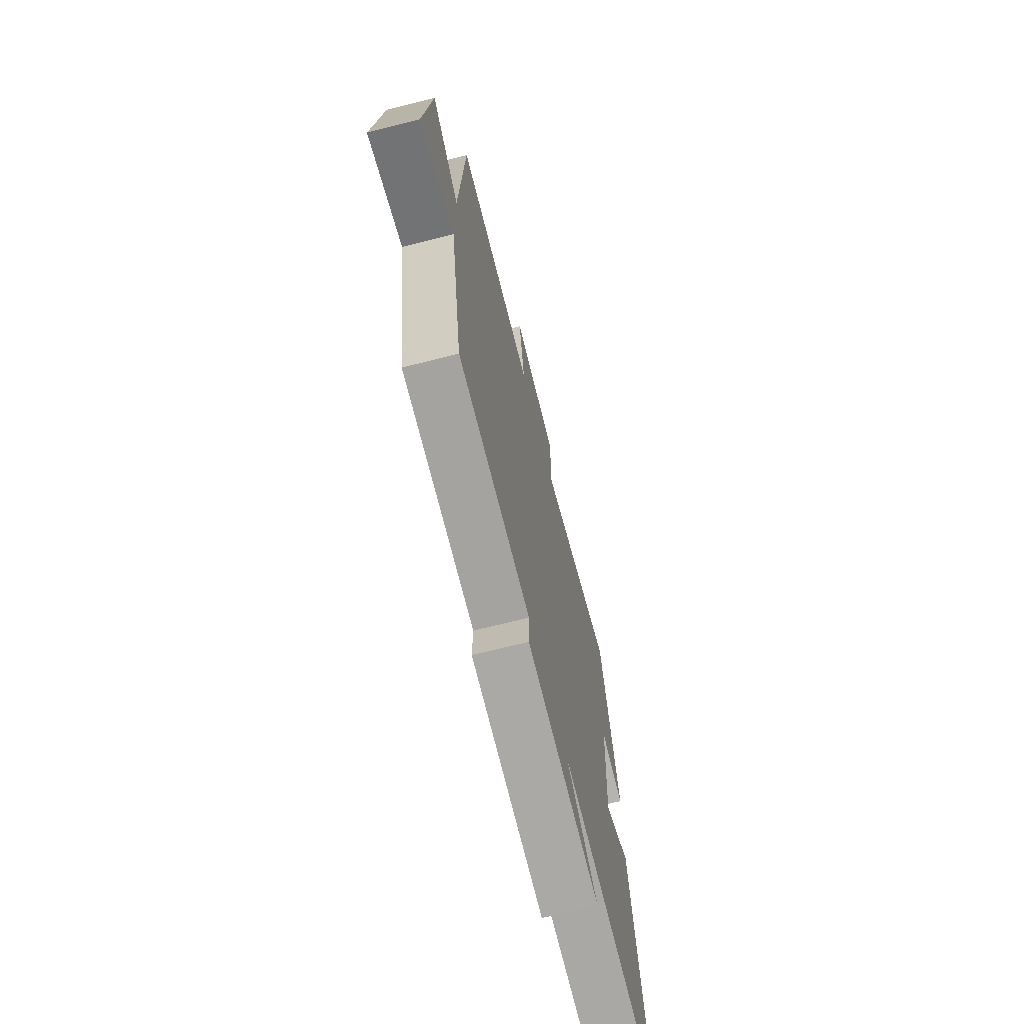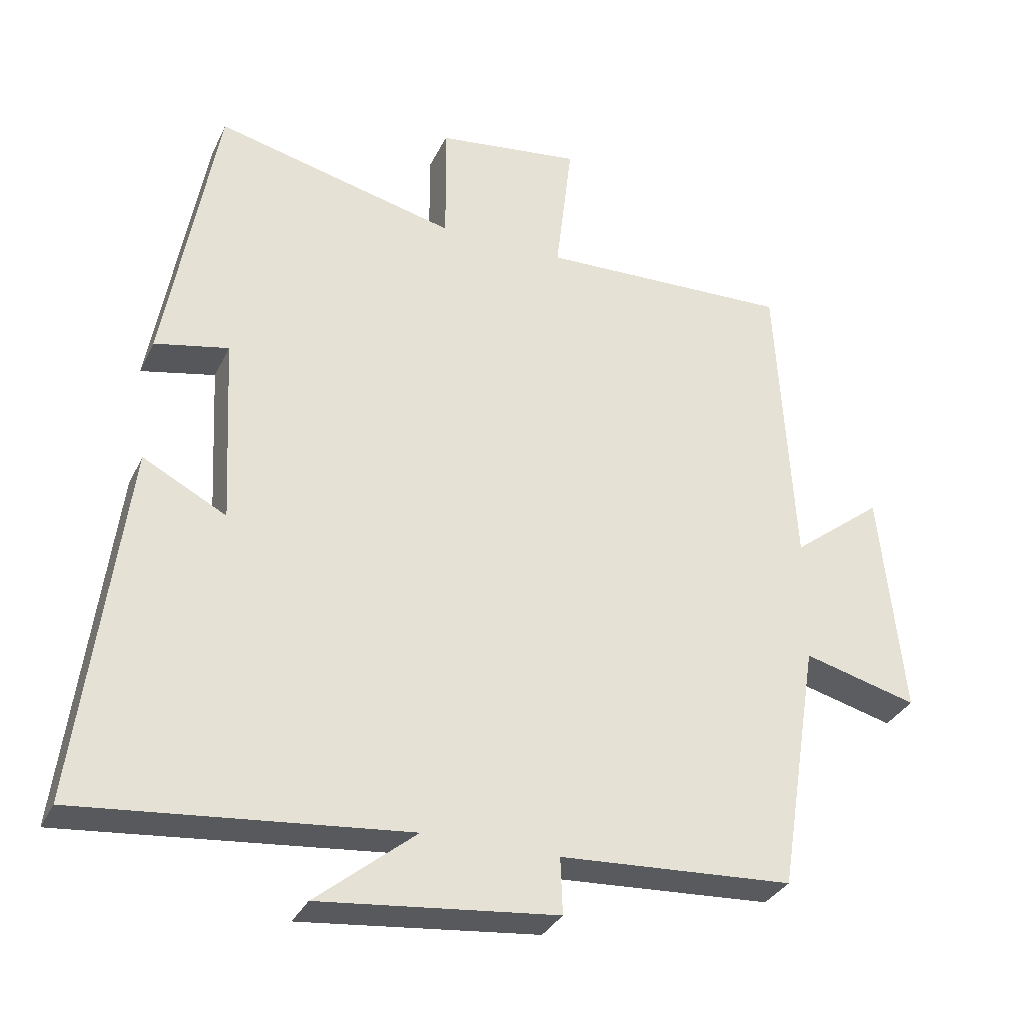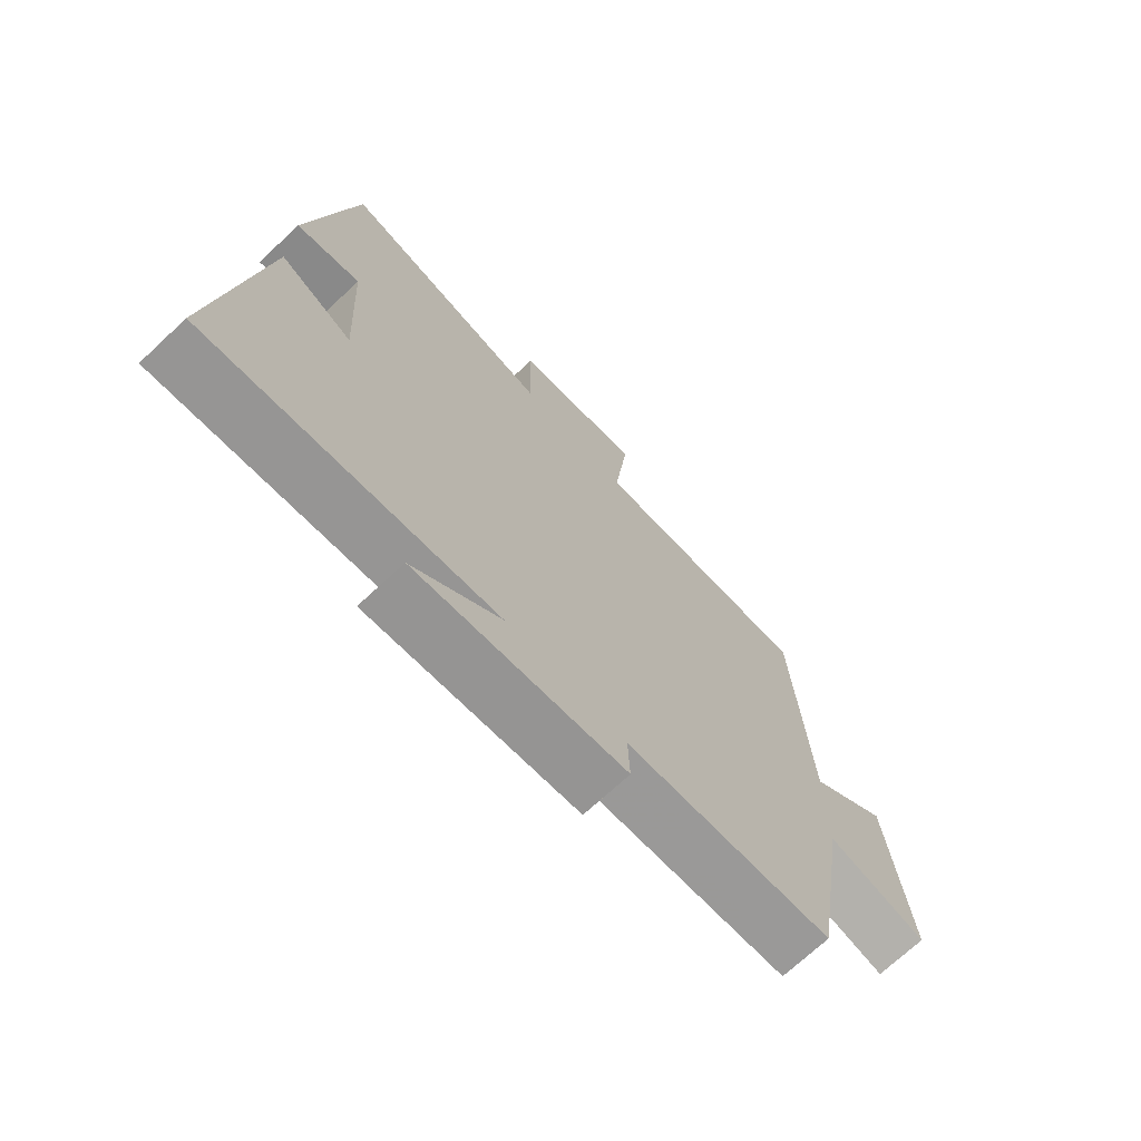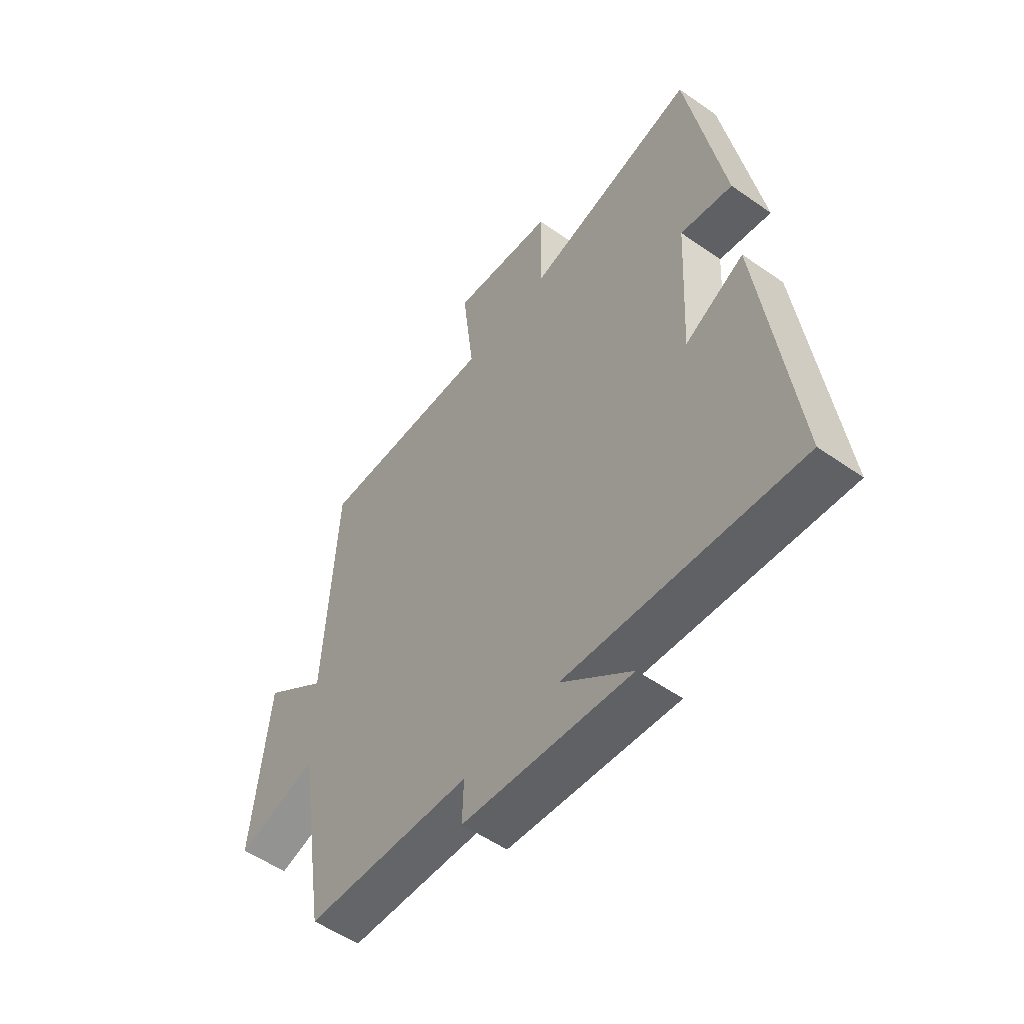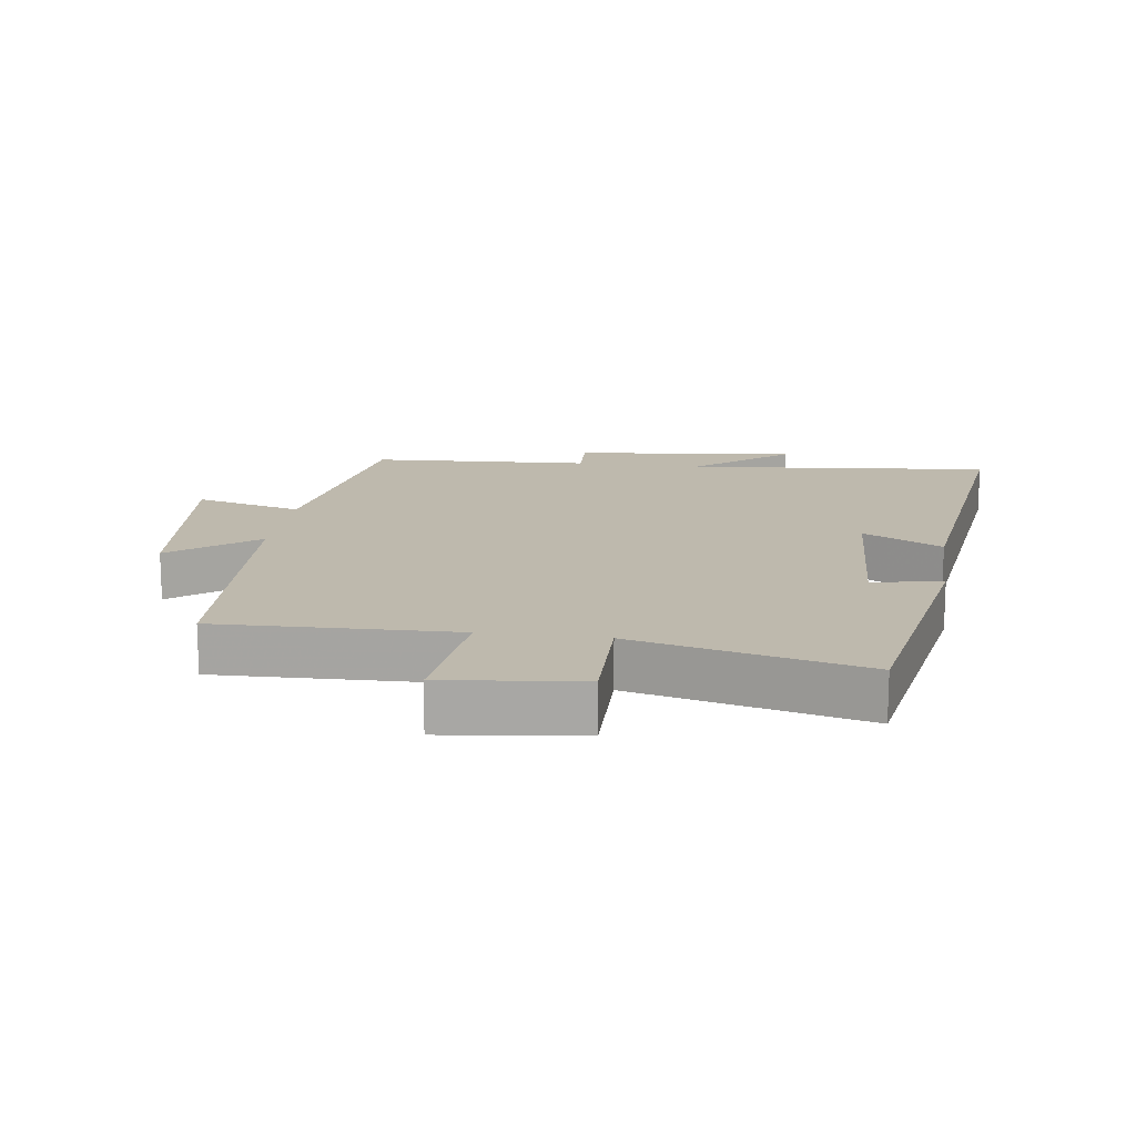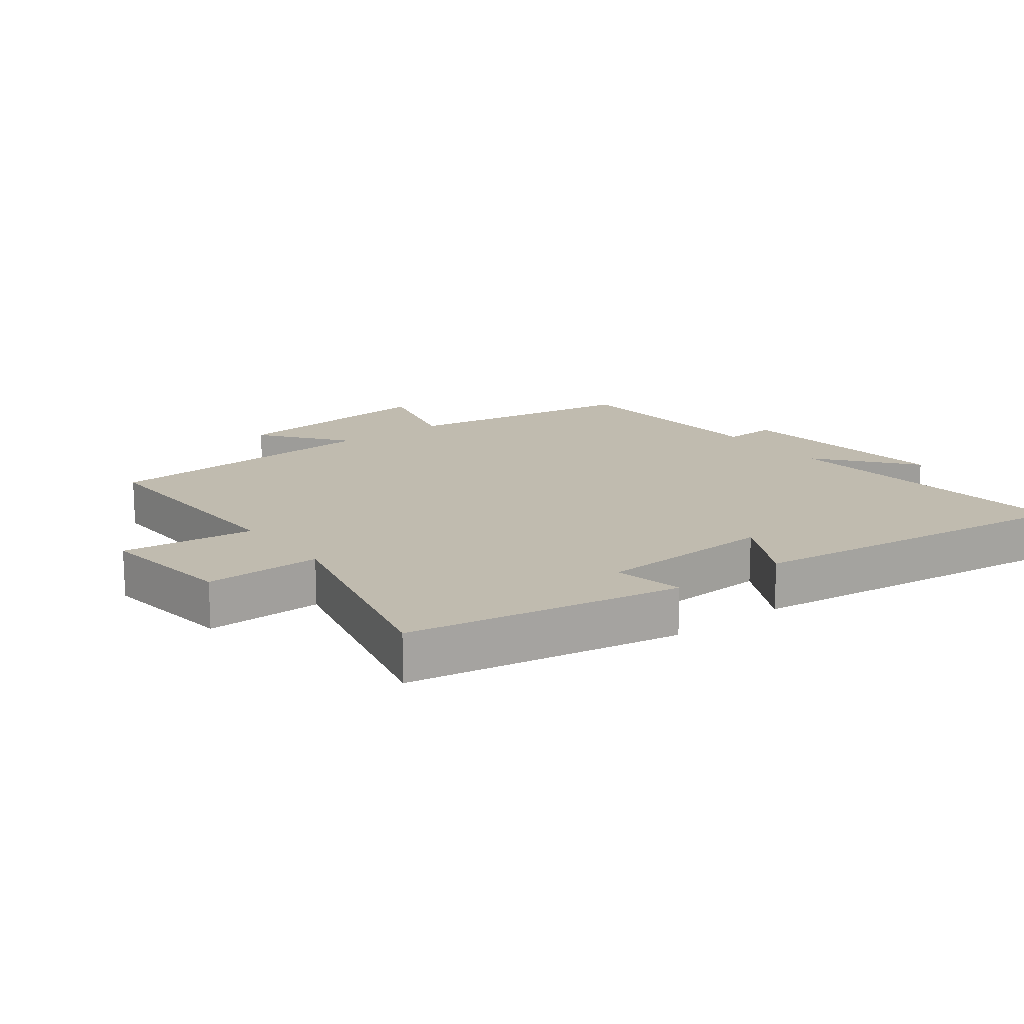
<metadata>
{"format":"obj","ext":"obj","renderer":"f3d","projection":"perspective","resolution":1024,"background":"white","views":[{"elev":-70.0,"azim":-75.8,"up":"+Z"},{"elev":-32.4,"azim":157.7,"up":"+Z"},{"elev":-71.2,"azim":133.0,"up":"+Z"},{"elev":-54.2,"azim":53.3,"up":"+Z"},{"elev":15.3,"azim":7.9,"up":"+Y"},{"elev":15.9,"azim":52.7,"up":"+Y"}]}
</metadata>
<code>
v -0.475 0.07 0.51
v -0.11 0.07 0.5
v -0.134 0.07 0.705
v 0.076 0.07 0.679
v 0.074 0.07 0.5
v 0.425 0.07 0.586
v 0.5 0.07 0.166
v 0.393 0.07 0.188
v 0.379 0.07 -0.086
v 0.5 0.07 -0.022
v 0.567 0.07 -0.546
v 0.093 0.07 -0.5
v 0.238 0.07 -0.618
v -0.106 0.07 -0.582
v -0.103 0.07 -0.5
v -0.442 0.07 -0.481
v -0.5 0.07 -0.115
v -0.665 0.07 -0.159
v -0.631 0.07 0.171
v -0.5 0.07 0.069
v -0.475 0 0.51
v -0.11 0 0.5
v -0.134 0 0.705
v 0.076 0 0.679
v 0.074 0 0.5
v 0.425 0 0.586
v 0.5 0 0.166
v 0.393 0 0.188
v 0.379 0 -0.086
v 0.5 0 -0.022
v 0.567 0 -0.546
v 0.093 0 -0.5
v 0.238 0 -0.618
v -0.106 0 -0.582
v -0.103 0 -0.5
v -0.442 0 -0.481
v -0.5 0 -0.115
v -0.665 0 -0.159
v -0.631 0 0.171
v -0.5 0 0.069
f 17 18 19 20
f 20 1 2
f 17 20 2
f 16 17 2
f 15 16 2
f 12 13 14 15
f 12 15 2
f 9 10 11 12
f 8 9 12 2
f 5 6 7 8
f 5 8 2
f 2 3 4 5
f 40 39 38 37
f 22 21 40
f 22 40 37
f 22 37 36
f 22 36 35
f 35 34 33 32
f 22 35 32
f 32 31 30 29
f 22 32 29 28
f 28 27 26 25
f 22 28 25
f 25 24 23 22
f 1 21 22 2
f 2 22 23 3
f 3 23 24 4
f 4 24 25 5
f 5 25 26 6
f 6 26 27 7
f 7 27 28 8
f 8 28 29 9
f 9 29 30 10
f 10 30 31 11
f 11 31 32 12
f 12 32 33 13
f 13 33 34 14
f 14 34 35 15
f 15 35 36 16
f 16 36 37 17
f 17 37 38 18
f 18 38 39 19
f 19 39 40 20
f 20 40 21 1

</code>
